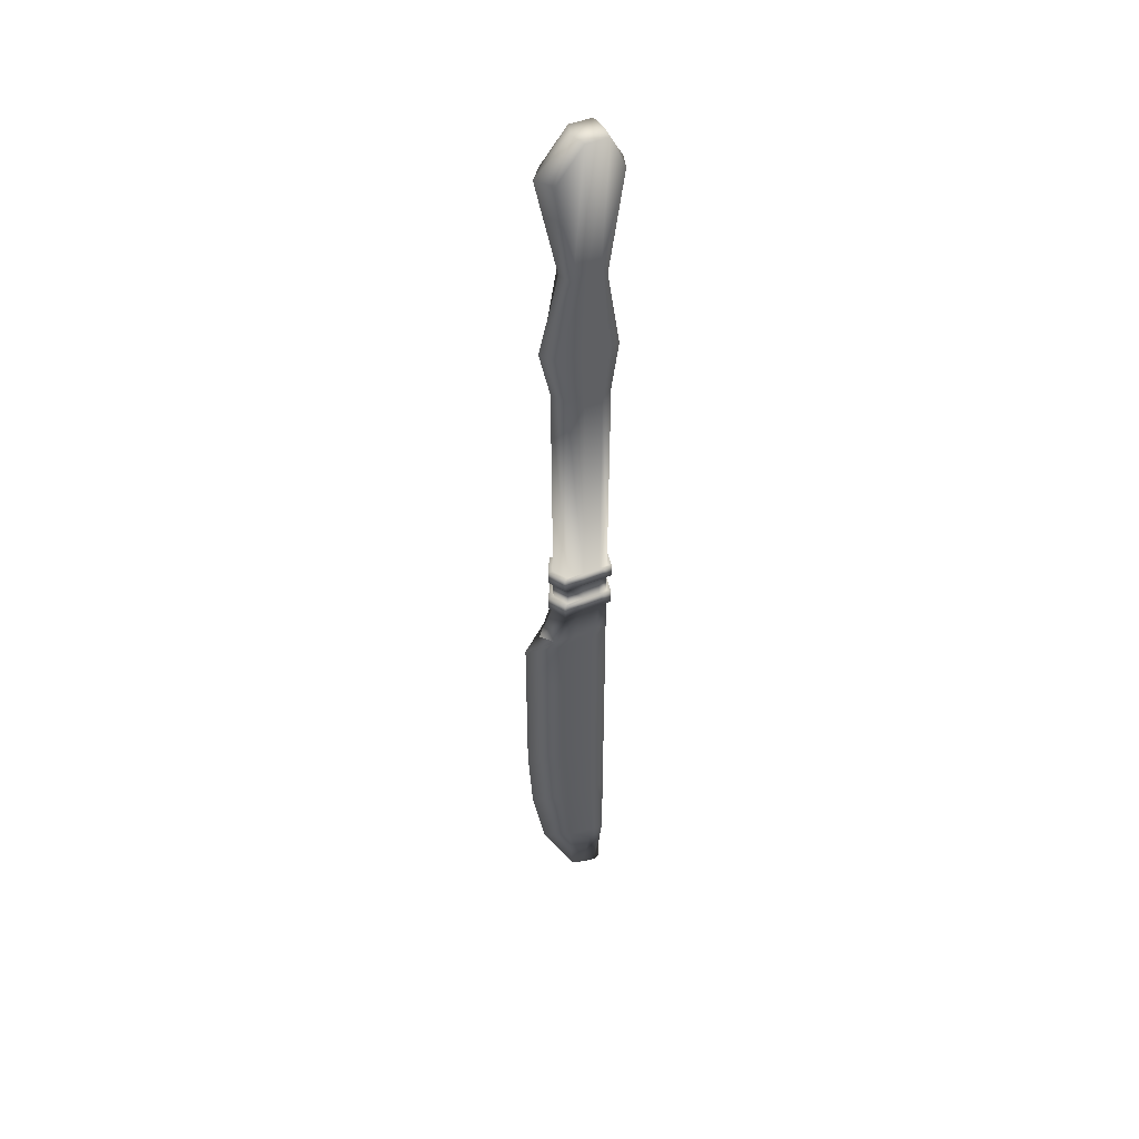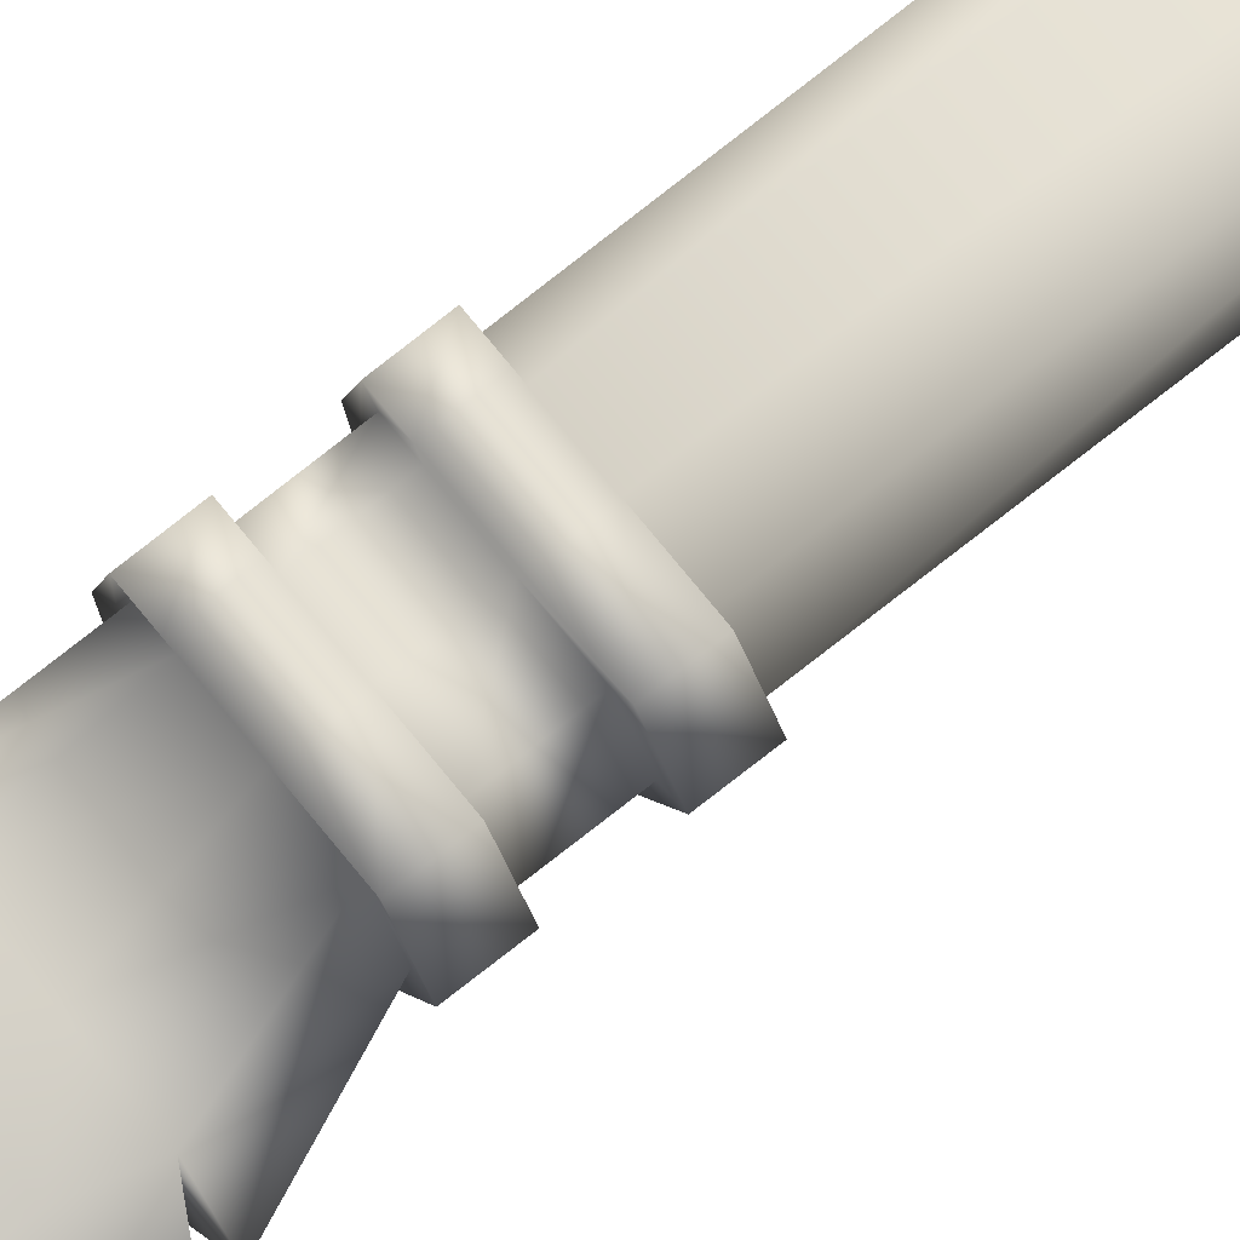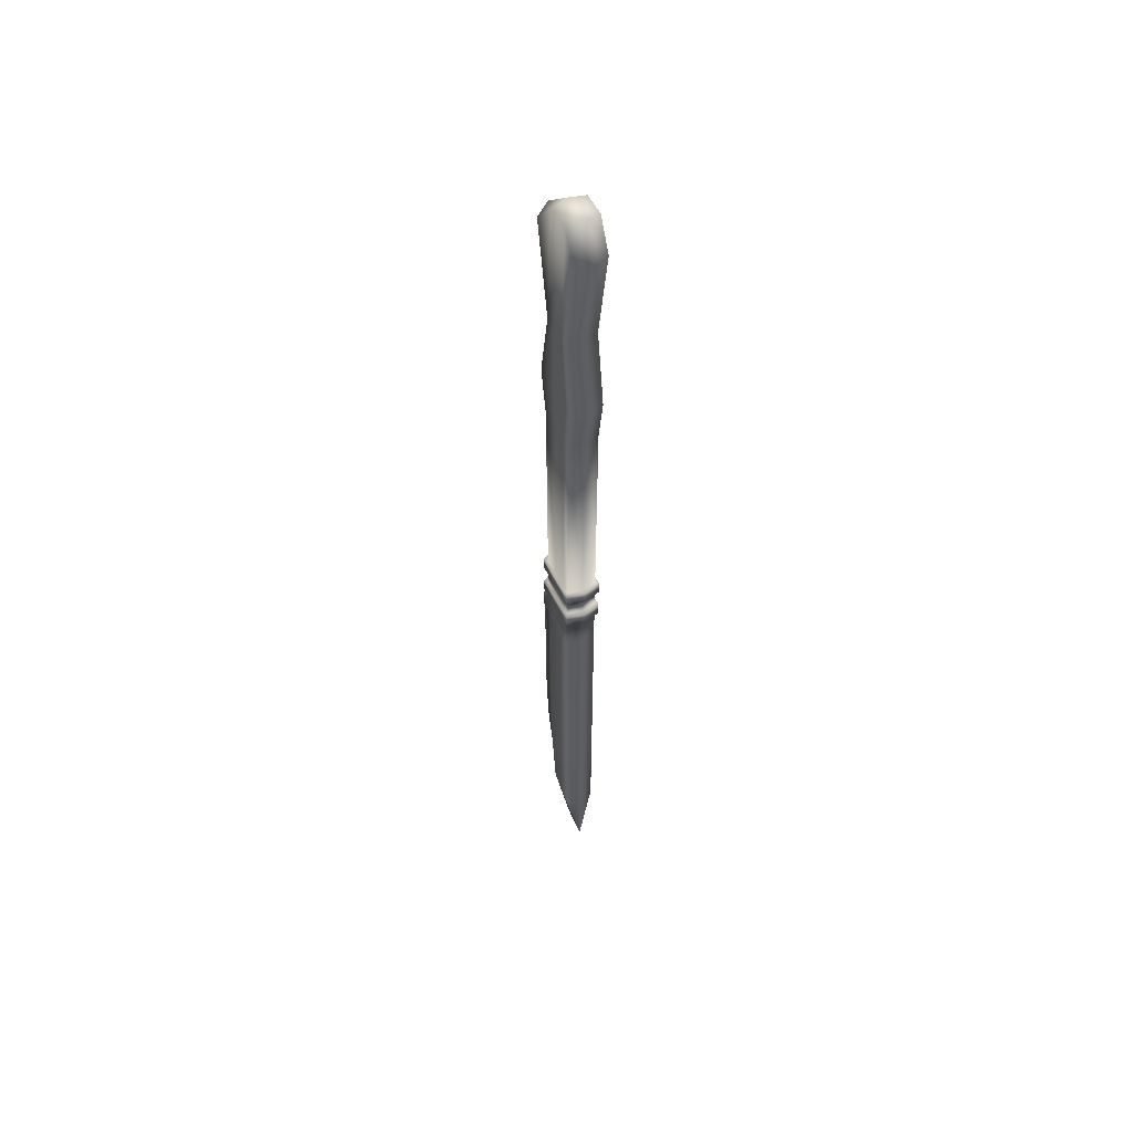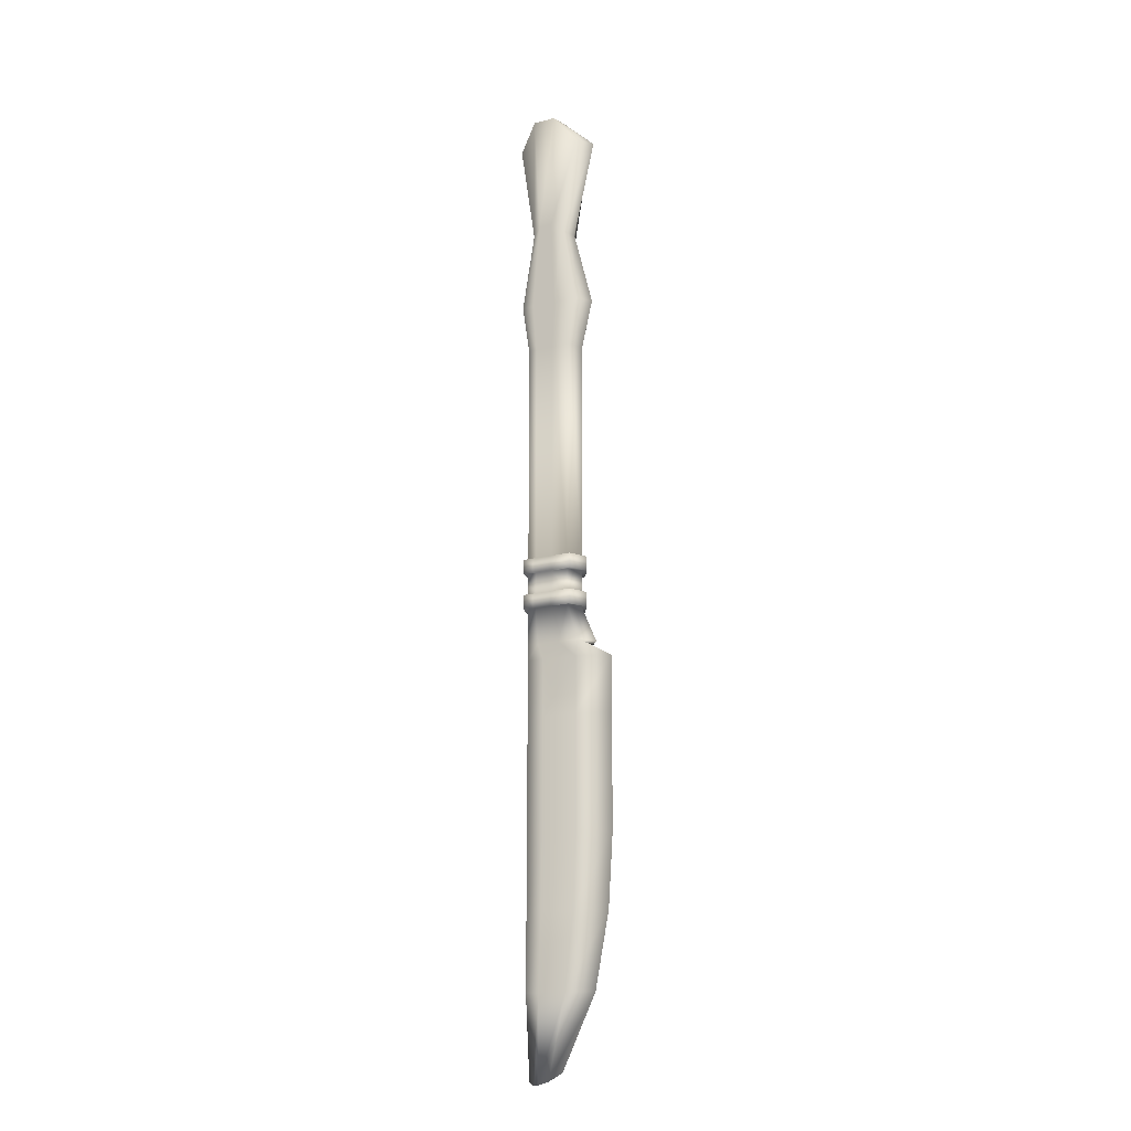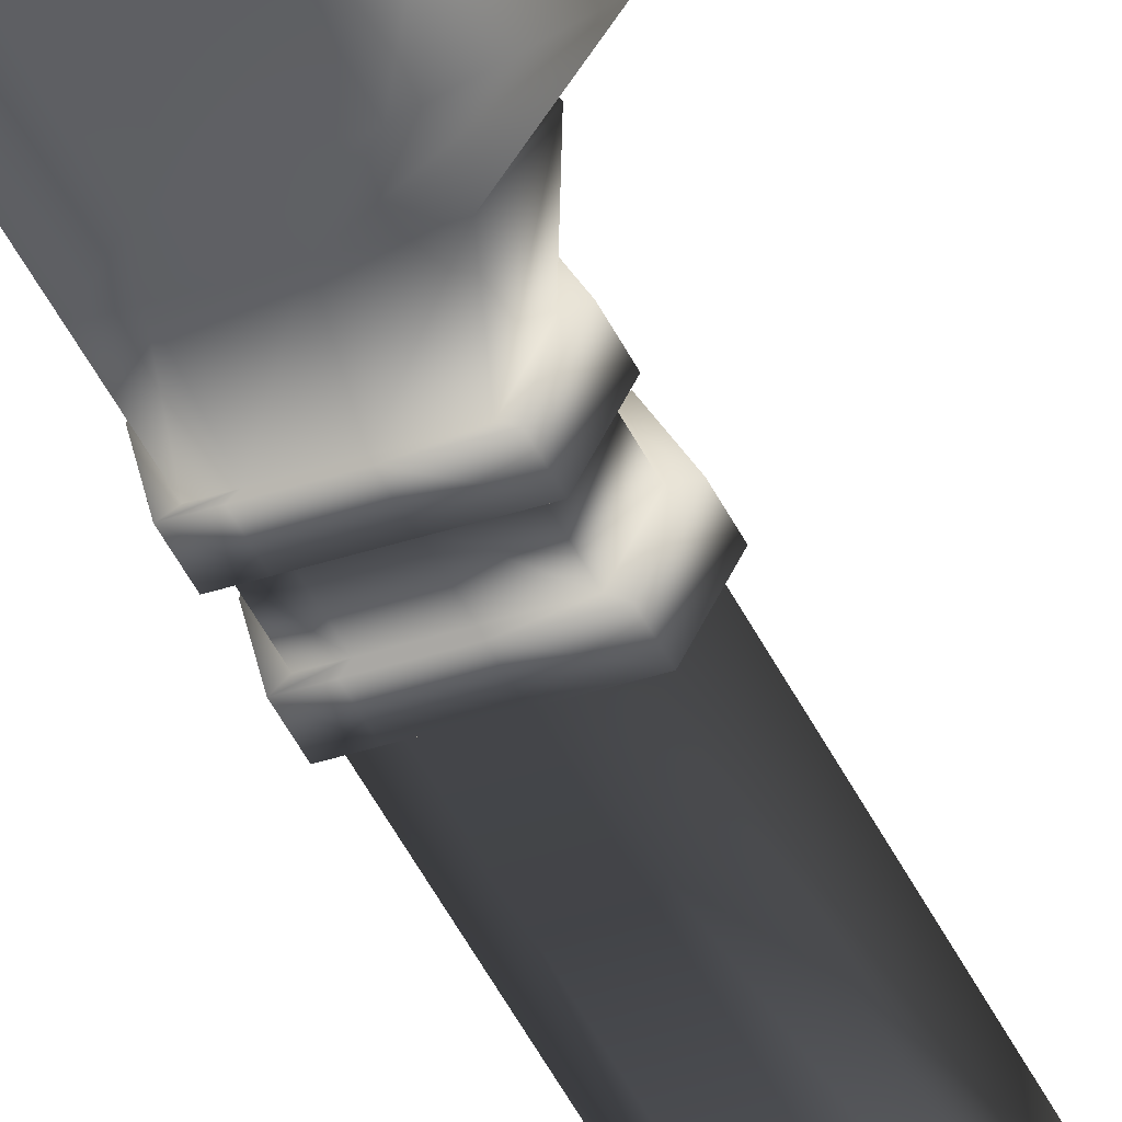
<metadata>
{"format":"obj","ext":"obj","renderer":"f3d","projection":"perspective","resolution":1024,"background":"white","views":[{"elev":45.7,"azim":-25.6,"up":"+Z"},{"elev":72.9,"azim":-128.8,"up":"+Y"},{"elev":54.5,"azim":63.5,"up":"+Z"},{"elev":-18.3,"azim":-153.8,"up":"+Z"},{"elev":-40.0,"azim":-158.0,"up":"+Y"}]}
</metadata>
<code>
o CUCHILLO_CARO_Cube.009
v 0.0188 0.02761 0.04154
v 0.03571 0.02761 -0.5574
v 0.0188 -0.02761 0.04154
v 0.03571 -0.02761 -0.5574
v 0.1287 0.02761 0.04154
v 0.1137 0.02761 -0.5574
v 0.1287 -0.02761 0.04154
v 0.1137 -0.02761 -0.5574
v 0.01529 0.02883 0.3758
v 0.01529 -0.02883 0.3758
v 0.1329 0.02883 0.3758
v 0.1329 -0.02883 0.3758
v 0.01308 0.02761 -0.6253
v 0.01308 -0.02761 -0.6253
v 0.1137 0.02761 -0.6253
v 0.1137 -0.02761 -0.6253
v -0.03785 0 -0.6536
v 0.1137 0.02761 -0.6536
v 0.1137 -0.02761 -0.6536
v -0.03785 0 -0.9649
v 0.1137 0.02761 -0.9649
v 0.1137 -0.02761 -0.9649
v 0.05801 0 -1.368
v 0.1137 0 -1.386
v 0.1137 0.02761 -1.101
v 0.1137 0.02761 -1.236
v -0.003896 0 -1.236
v -0.02936 0 -1.101
v 0.1137 -0.02761 -1.236
v 0.1137 -0.02761 -1.101
v 0.1137 -0.02761 -0.7574
v 0.1137 -0.02761 -0.8611
v 0.1137 0.02761 -0.8611
v 0.1137 0.02761 -0.7574
v -0.03785 0 -0.7574
v -0.03785 0 -0.8611
v 0.1073 -0.02761 0.04154
v 0.09852 -0.02761 -0.5574
v 0.1073 0.02761 0.04154
v 0.09852 0.02761 -0.5574
v 0.1056 -0.02883 0.4364
v 0.1056 0.02883 0.4364
v 0.09413 -0.02761 -0.6253
v 0.09413 0.02761 -0.6253
v 0.08423 -0.02652 -0.6536
v 0.08423 0.02652 -0.6536
v 0.08423 -0.02652 -0.9649
v 0.08423 0.02652 -0.9649
v 0.104 0 -1.386
v 0.08588 -0.02652 -1.101
v 0.09083 -0.02652 -1.236
v 0.08588 0.02652 -1.101
v 0.09083 0.02652 -1.236
v 0.08423 -0.02652 -0.7574
v 0.08423 -0.02652 -0.8611
v 0.08423 0.02652 -0.7574
v 0.08423 0.02652 -0.8611
v 0.06306 -0.02761 0.04154
v 0.06712 0.02761 -0.5574
v 0.06372 -0.02883 0.4364
v 0.0536 0.02761 -0.6253
v 0.02319 0.02006 -0.6536
v 0.02319 0.02006 -0.9649
v 0.08402 0 -1.381
v 0.02826 0.02006 -1.101
v 0.04346 0.02006 -1.236
v 0.02319 0.02006 -0.7574
v 0.02319 0.02006 -0.8611
v 0.06712 -0.02761 -0.5574
v 0.06306 0.02761 0.04154
v 0.06372 0.02883 0.4364
v 0.0536 -0.02761 -0.6253
v 0.02319 -0.02006 -0.6536
v 0.02319 -0.02006 -0.9649
v 0.02826 -0.02006 -1.101
v 0.04346 -0.02006 -1.236
v 0.02319 -0.02006 -0.7574
v 0.02319 -0.02006 -0.8611
v -0.003 -0 0.04154
v 0.02025 0 -0.5574
v 0.1377 -0 0.04154
v 0.1201 0 -0.5574
v -0.007751 -0 0.3758
v 0.1428 -0 0.3758
v -0.008746 0 -0.6253
v 0.1201 0 -0.6253
v 0.1201 0 -0.6536
v 0.1201 0 -0.9649
v 0.1201 0 -1.381
v 0.1201 0 -1.101
v 0.1201 0 -1.236
v 0.1201 0 -0.7574
v 0.1201 0 -0.8611
v 0.1088 -0 0.4364
v 0.0551 -0 0.4364
v 0.1053 0.02822 0.188
v 0.1053 -0.02822 0.188
v 0.04529 0.02822 0.188
v 0.04529 -0.02822 0.188
v 0.09363 -0.02822 0.2056
v 0.09363 0.02822 0.2056
v 0.06946 -0.02822 0.2056
v 0.06946 0.02822 0.2056
v 0.03347 -0 0.188
v 0.1103 -0 0.188
v 0.03395 0.02761 -0.04998
v 0.03395 -0.02761 -0.04998
v 0.1152 -0.02761 -0.04998
v 0.1152 0.02761 -0.04998
v 0.09944 0.02761 -0.04998
v 0.09944 -0.02761 -0.04998
v 0.0667 -0.02761 -0.04998
v 0.0667 0.02761 -0.04998
v 0.1219 0 -0.04998
v 0.01782 0 -0.04998
v 0.03562 0.02761 -0.5305
v 0.03562 -0.02761 -0.5305
v 0.1138 -0.02761 -0.5305
v 0.1138 0.02761 -0.5305
v 0.09857 0.02761 -0.5305
v 0.09857 -0.02761 -0.5305
v 0.0671 -0.02761 -0.5305
v 0.0671 0.02761 -0.5305
v 0.1202 0 -0.5305
v 0.02012 0 -0.5305
v 0.03548 -0.02761 -0.4912
v 0.1139 -0.02761 -0.4912
v 0.1139 0.02761 -0.4912
v 0.09864 0.02761 -0.4912
v 0.09864 -0.02761 -0.4912
v 0.06706 -0.02761 -0.4912
v 0.06706 0.02761 -0.4912
v 0.1203 0 -0.4912
v 0.01993 0 -0.4912
v 0.03548 0.02761 -0.4912
v 0.03539 -0.02761 -0.4653
v 0.114 -0.02761 -0.4653
v 0.114 0.02761 -0.4653
v 0.09869 0.02761 -0.4653
v 0.09869 -0.02761 -0.4653
v 0.06704 -0.02761 -0.4653
v 0.06704 0.02761 -0.4653
v 0.1204 0 -0.4653
v 0.0198 0 -0.4653
v 0.03539 0.02761 -0.4653
v 0.02829 0.0325 -0.531
v 0.0284 0.0325 -0.5587
v 0.01019 0 -0.5587
v 0.0284 -0.0325 -0.5587
v 0.1023 -0.0325 -0.5587
v 0.1202 -0.0325 -0.5587
v 0.1277 0 -0.5587
v 0.1202 0.0325 -0.5587
v 0.06536 0.0325 -0.5587
v 0.06536 -0.0325 -0.5587
v 0.1023 0.0325 -0.5587
v 0.02829 -0.0325 -0.531
v 0.1203 -0.0325 -0.531
v 0.1203 0.0325 -0.531
v 0.1024 0.0325 -0.531
v 0.1024 -0.0325 -0.531
v 0.06534 -0.0325 -0.531
v 0.06534 0.0325 -0.531
v 0.1278 0 -0.531
v 0.01004 0 -0.531
v 0.02802 0.0325 -0.464
v 0.02813 0.0325 -0.4907
v 0.009819 0 -0.4907
v 0.02813 -0.0325 -0.4907
v 0.1025 -0.0325 -0.4907
v 0.1204 -0.0325 -0.4907
v 0.128 0 -0.4907
v 0.1204 0.0325 -0.4907
v 0.0653 0.0325 -0.4907
v 0.1025 0.0325 -0.4907
v 0.0653 -0.0325 -0.4907
v 0.02802 -0.0325 -0.464
v 0.1205 -0.0325 -0.464
v 0.1205 0.0325 -0.464
v 0.1025 0.0325 -0.464
v 0.1025 -0.0325 -0.464
v 0.06527 -0.0325 -0.464
v 0.06527 0.0325 -0.464
v 0.1281 0 -0.464
v 0.009672 0 -0.464
g CUCHILLO_CARO_Cube.009_Material_separacion_1
f 105 96 11 84
f 82 8 16 86
f 94 84 11 42
f 103 98 9 71
f 100 97 12 41
f 104 99 10 83
f 86 16 19 87
f 80 2 13 85
f 40 6 15 44
f 69 4 14 72
f 93 32 22 88
f 14 85 13 17
f 44 15 18 46
f 72 14 17 73
f 53 26 24 49
f 57 33 21 48
f 78 36 20 74
f 76 27 23 64
f 91 29 24 89
f 88 22 30 90
f 90 30 29 91
f 74 20 28 75
f 75 28 27 76
f 48 21 25 52
f 52 25 26 53
f 73 17 35 77
f 77 35 36 78
f 46 18 34 56
f 56 34 33 57
f 87 19 31 92
f 92 31 32 93
f 67 56 57 68
f 62 46 56 67
f 31 54 55 32
f 19 45 54 31
f 65 52 53 66
f 63 48 52 65
f 30 50 51 29
f 22 47 50 30
f 29 51 49 24
f 32 55 47 22
f 68 57 48 63
f 66 53 49 64
f 16 43 45 19
f 61 44 46 62
f 8 38 43 16
f 59 40 44 61
f 102 100 41 60
f 96 101 42 11
f 95 94 42 71
f 83 95 71 9
f 99 102 60 10
f 2 59 61 13
f 13 61 62 17
f 27 66 64 23
f 36 68 63 20
f 20 63 65 28
f 28 65 66 27
f 17 62 67 35
f 35 67 68 36
f 54 77 78 55
f 45 73 77 54
f 50 75 76 51
f 47 74 75 50
f 51 76 64 49
f 55 78 74 47
f 43 72 73 45
f 38 69 72 43
f 101 103 71 42
f 10 60 95 83
f 60 41 94 95
f 34 92 93 33
f 18 87 92 34
f 25 90 91 26
f 21 88 90 25
f 26 91 89 24
f 33 93 88 21
f 4 80 85 14
f 15 86 87 18
f 98 104 83 9
f 41 12 84 94
f 6 82 86 15
f 97 105 84 12
f 7 81 105 97
f 1 79 104 98
f 39 70 103 101
f 3 58 102 99
f 5 39 101 96
f 58 37 100 102
f 79 3 99 104
f 37 7 97 100
f 70 1 98 103
f 81 5 96 105
f 1 106 115 79
f 7 108 114 81
f 39 110 113 70
f 3 107 112 58
f 58 112 111 37
f 5 109 110 39
f 70 113 106 1
f 81 114 109 5
f 37 111 108 7
f 79 115 107 3
f 135 116 125 134
f 127 118 124 133
f 129 120 123 132
f 126 117 122 131
f 131 122 121 130
f 128 119 120 129
f 132 123 116 135
f 133 124 119 128
f 130 121 118 127
f 134 125 117 126
f 106 145 144 115
f 108 137 143 114
f 110 139 142 113
f 107 136 141 112
f 112 141 140 111
f 109 138 139 110
f 113 142 145 106
f 114 143 138 109
f 111 140 137 108
f 115 144 136 107
g CUCHILLO_CARO_Cube.009_Material_separacion_2
f 129 132 174 175
f 125 116 146 165
f 82 6 153 152
f 144 145 166 185
f 126 131 176 169
f 131 130 170 176
f 8 82 152 151
f 128 129 175 173
f 38 8 151 150
f 6 40 156 153
f 132 135 167 174
f 117 125 165 157
f 2 80 148 147
f 136 144 185 177
f 133 128 173 172
f 69 38 150 155
f 40 59 154 156
f 118 121 161 158
f 137 140 181 178
f 130 127 171 170
f 165 148 149 157
f 161 150 151 158
f 164 152 153 159
f 163 154 147 146
f 159 153 156 160
f 162 155 150 161
f 157 149 155 162
f 160 156 154 163
f 158 151 152 164
f 146 147 148 165
f 185 168 169 177
f 181 170 171 178
f 184 172 173 179
f 183 174 167 166
f 179 173 175 180
f 182 176 170 181
f 177 169 176 182
f 180 175 174 183
f 178 171 172 184
f 166 167 168 185
f 143 137 178 184
f 124 118 158 164
f 127 133 172 171
f 142 139 180 183
f 123 120 160 163
f 135 134 168 167
f 141 136 177 182
f 59 2 147 154
f 122 117 157 162
f 140 141 182 181
f 121 122 162 161
f 4 69 155 149
f 139 138 179 180
f 120 119 159 160
f 145 142 183 166
f 116 123 163 146
f 134 126 169 168
f 138 143 184 179
f 119 124 164 159
f 80 4 149 148

</code>
